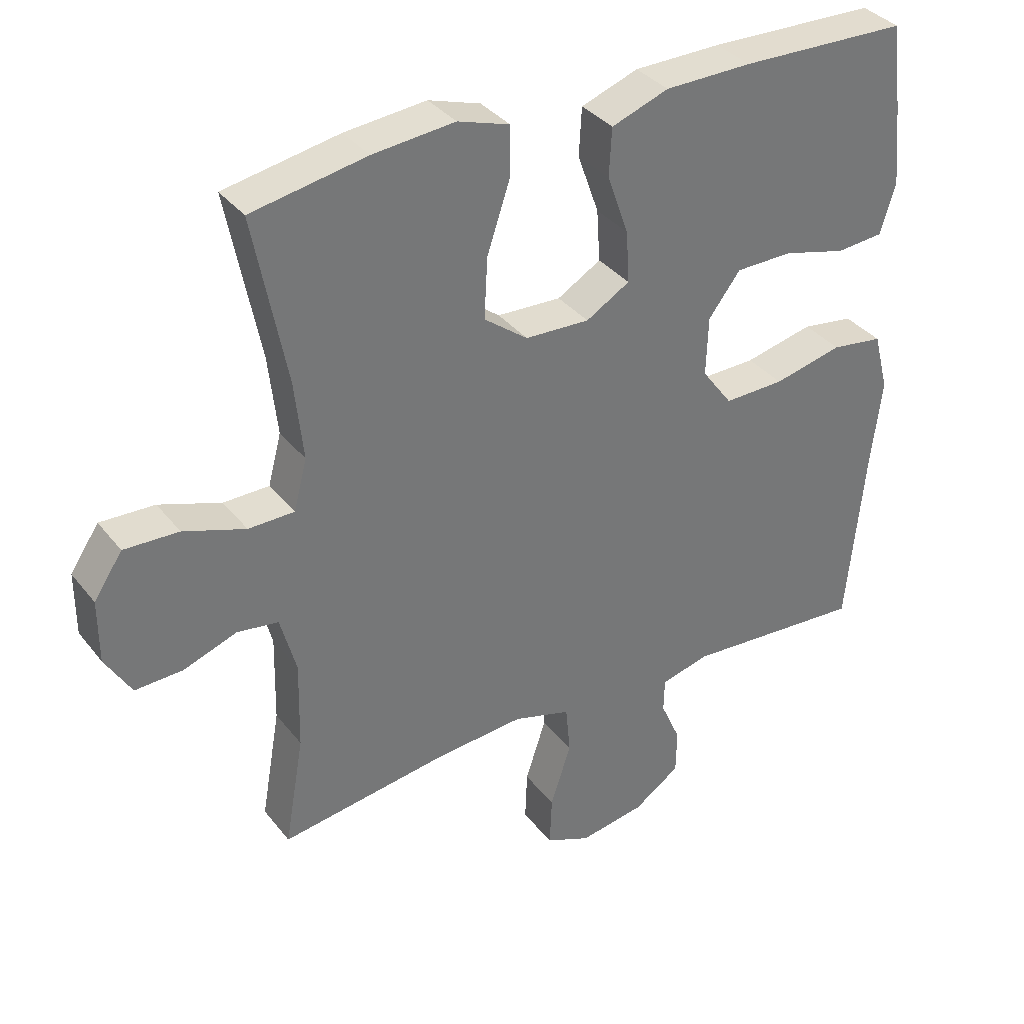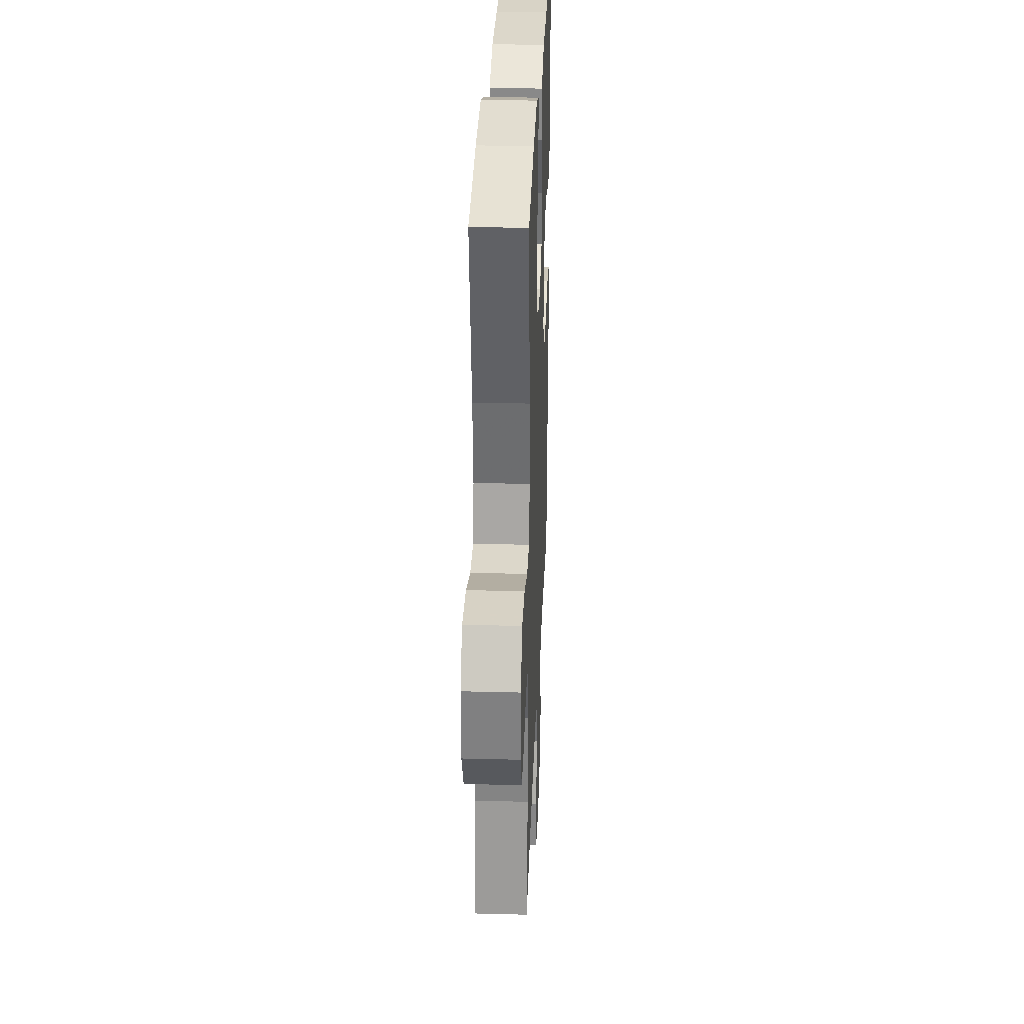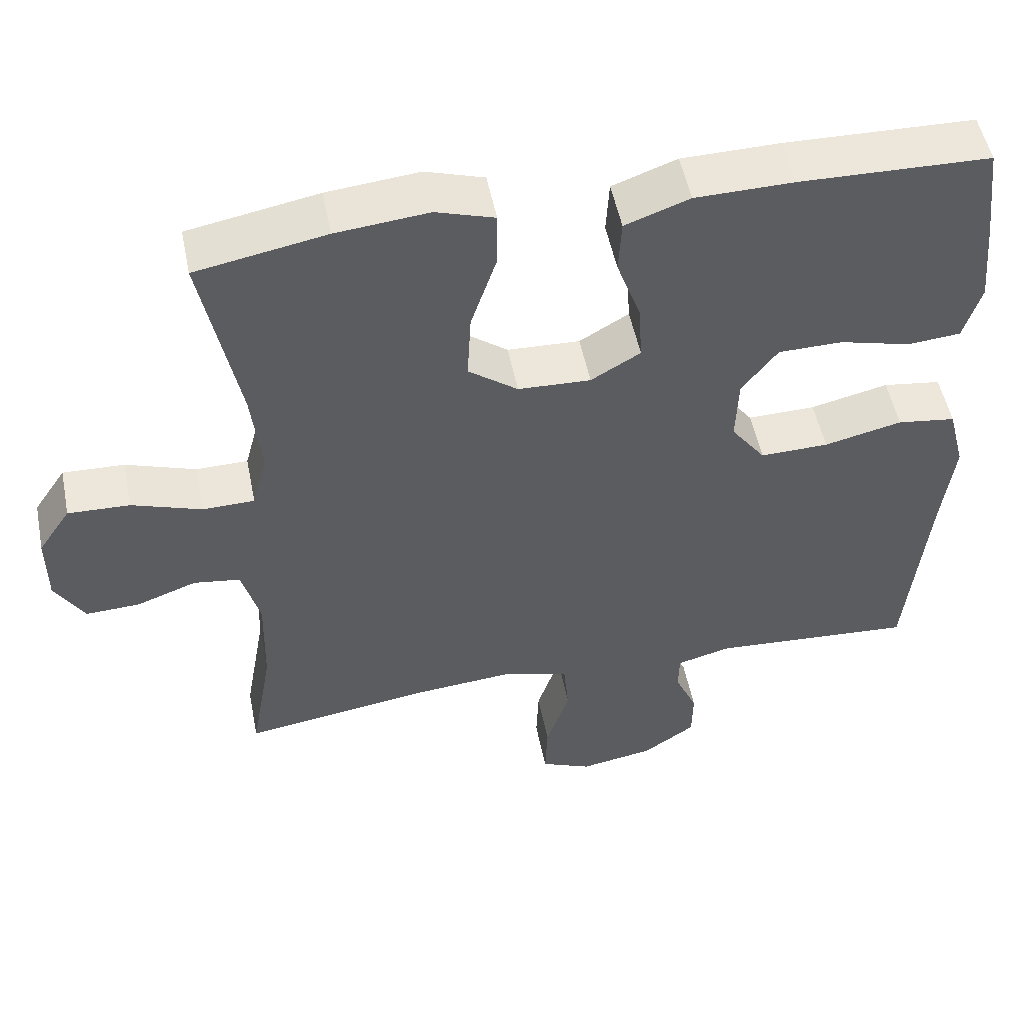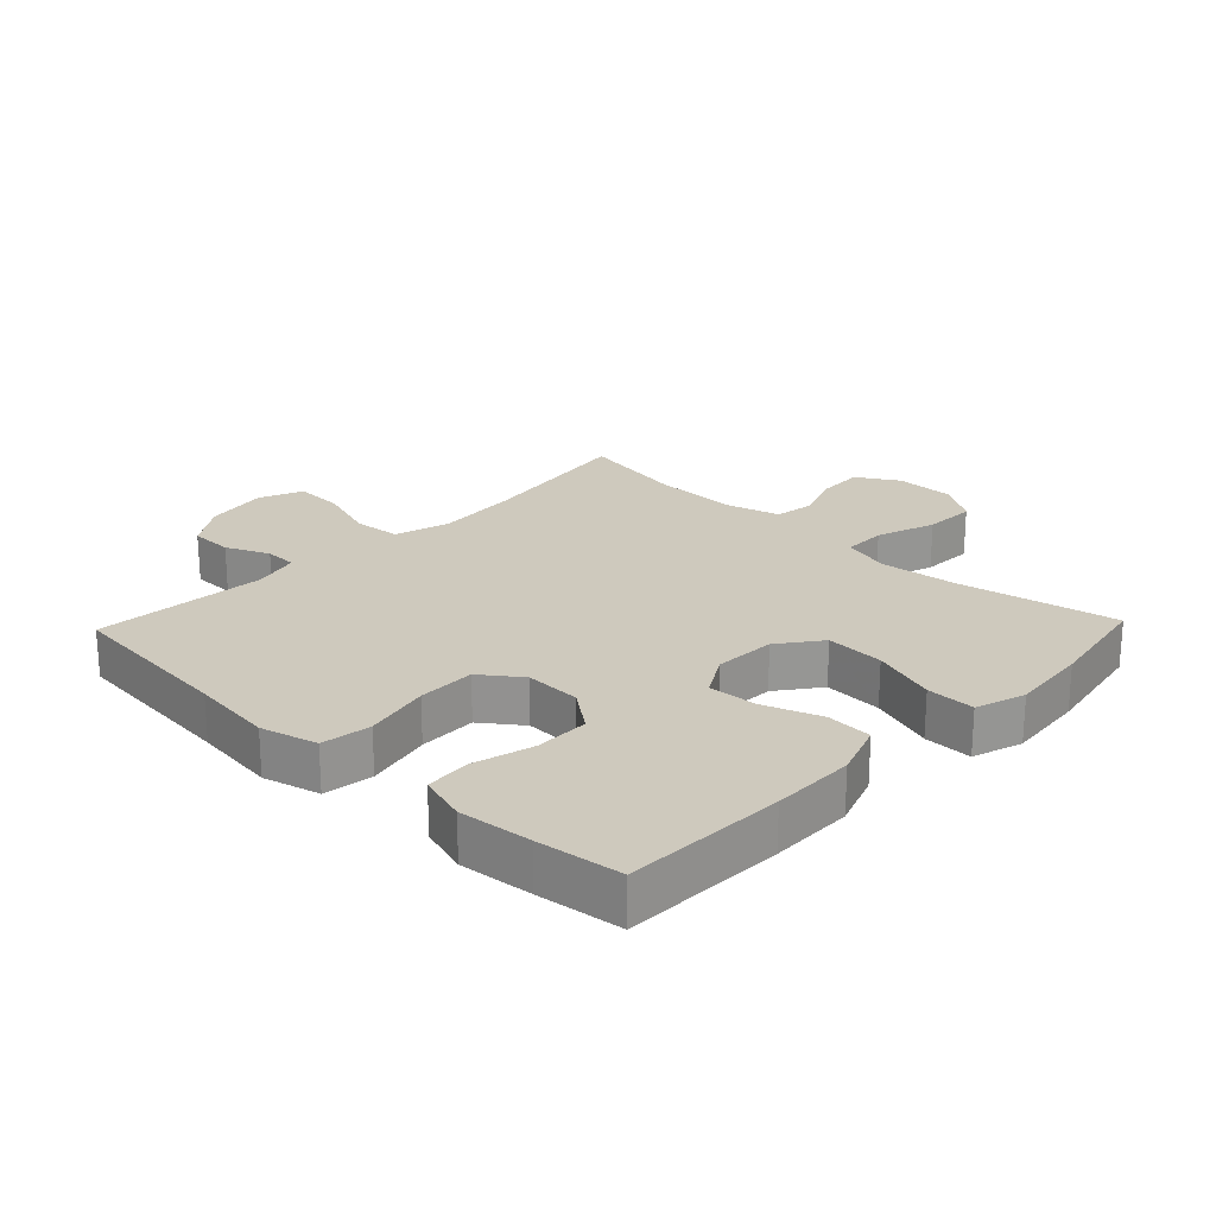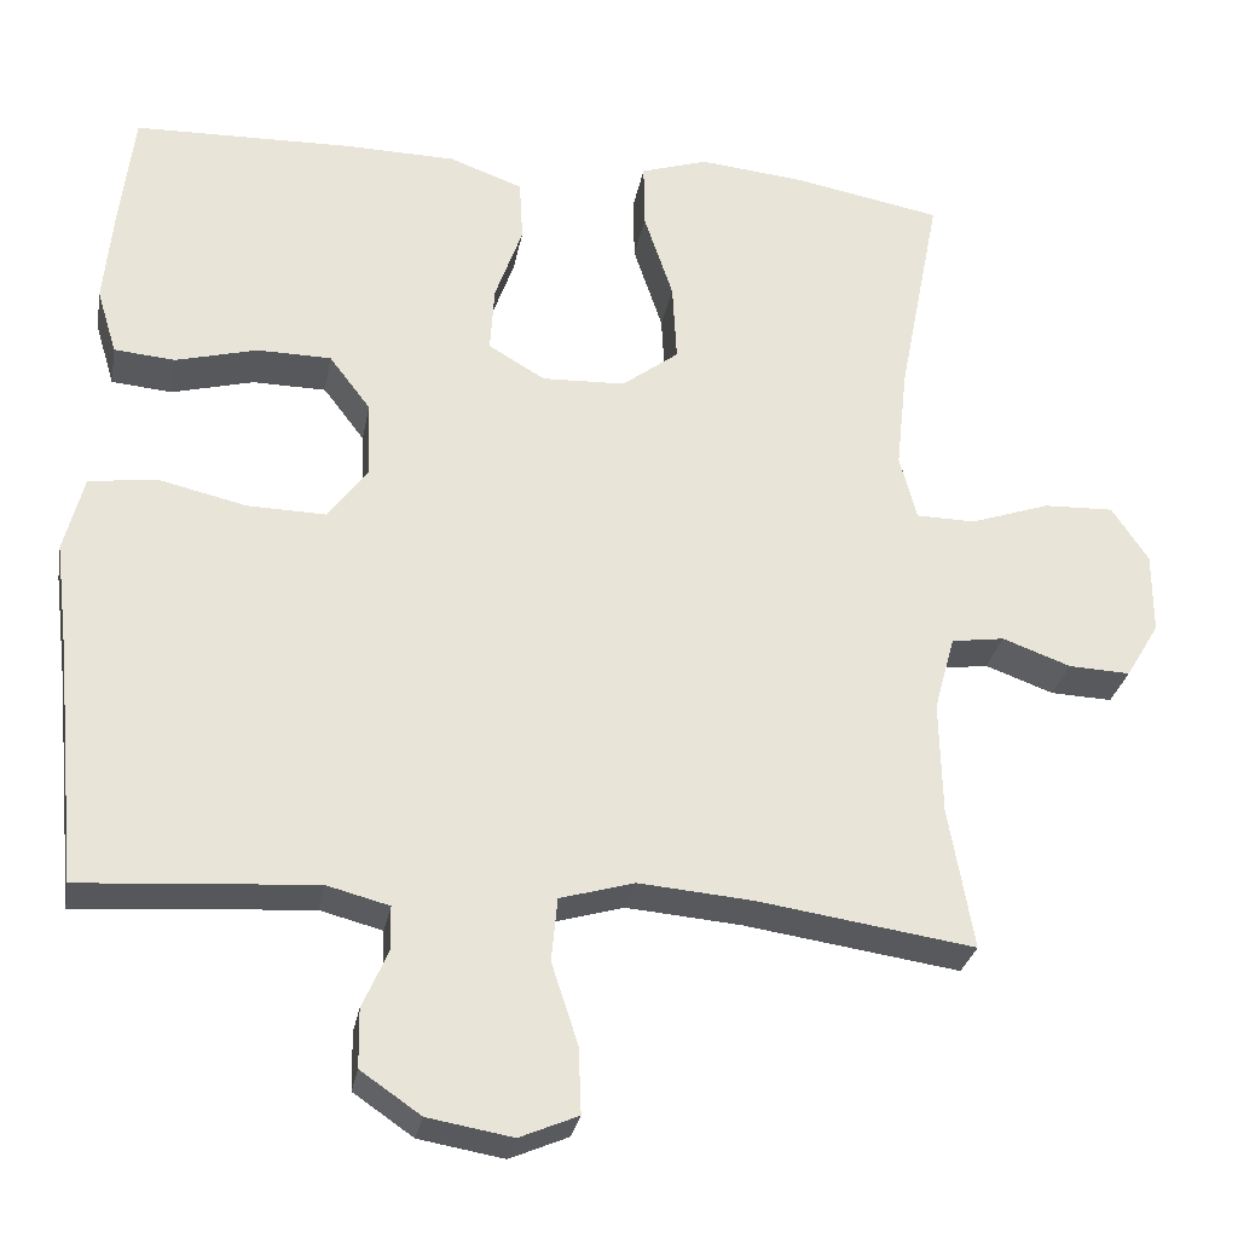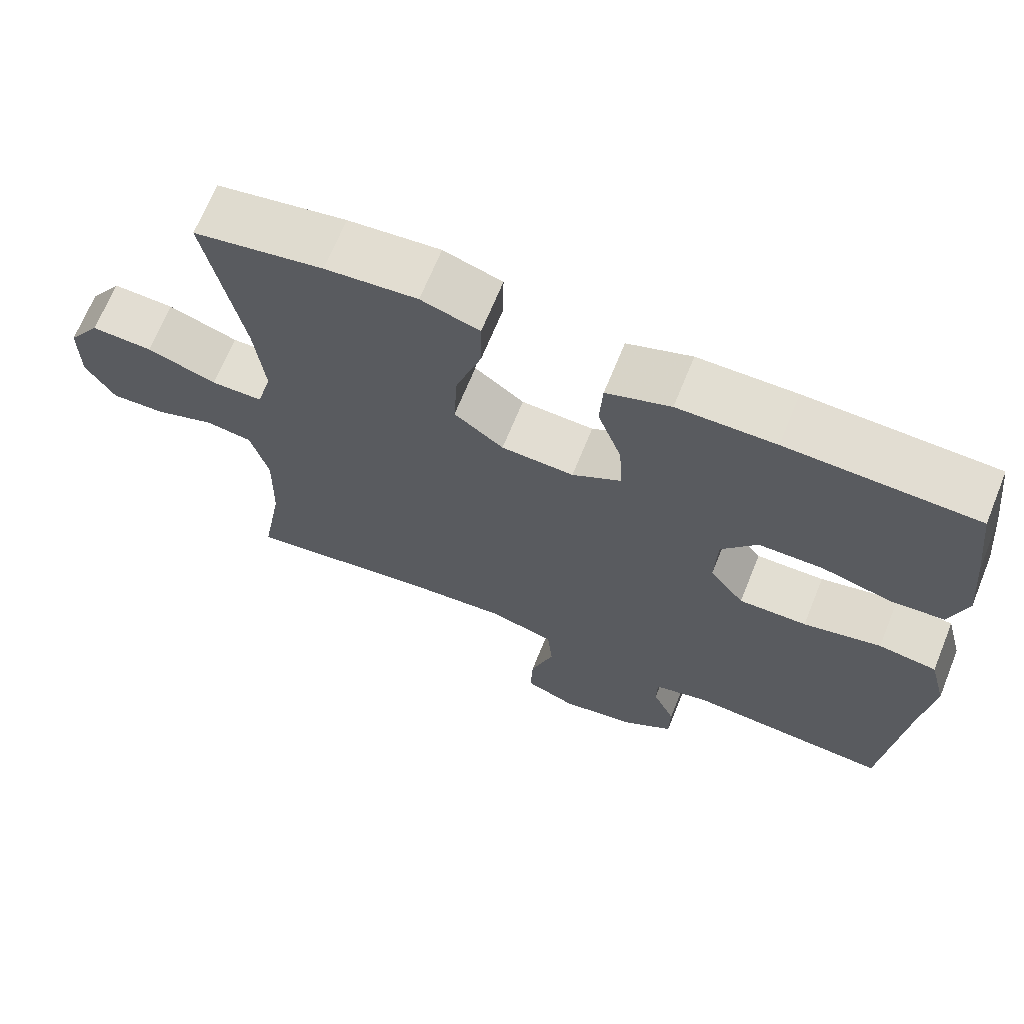
<metadata>
{"format":"obj","ext":"obj","renderer":"f3d","projection":"perspective","resolution":1024,"background":"white","views":[{"elev":35.2,"azim":147.4,"up":"+Z"},{"elev":29.7,"azim":92.2,"up":"+Z"},{"elev":51.9,"azim":168.7,"up":"+Z"},{"elev":22.7,"azim":-46.3,"up":"+Y"},{"elev":-28.6,"azim":-10.3,"up":"+Z"},{"elev":68.0,"azim":-157.9,"up":"+Z"}]}
</metadata>
<code>
v 0.5 0.07 -0.5
v 0.247 0.07 -0.463
v 0.114 0.07 -0.452
v 0.027 0.07 -0.477
v 0.02 0.07 -0.551
v 0.051 0.07 -0.646
v 0.054 0.07 -0.723
v -0.014 0.07 -0.752
v -0.113 0.07 -0.735
v -0.183 0.07 -0.687
v -0.184 0.07 -0.619
v -0.154 0.07 -0.551
v -0.155 0.07 -0.5
v -0.228 0.07 -0.481
v -0.5 0.07 -0.5
v -0.527 0.07 -0.225
v -0.543 0.07 -0.094
v -0.52 0.07 -0.005
v -0.442 0.07 0.006
v -0.338 0.07 -0.018
v -0.247 0.07 -0.02
v -0.201 0.07 0.042
v -0.204 0.07 0.131
v -0.252 0.07 0.194
v -0.338 0.07 0.195
v -0.433 0.07 0.17
v -0.504 0.07 0.176
v -0.527 0.07 0.252
v -0.516 0.07 0.367
v -0.5 0.07 0.5
v -0.247 0.07 0.507
v -0.116 0.07 0.505
v -0.03 0.07 0.474
v -0.026 0.07 0.402
v -0.058 0.07 0.312
v -0.063 0.07 0.234
v 0.003 0.07 0.195
v 0.1 0.07 0.199
v 0.166 0.07 0.249
v 0.161 0.07 0.341
v 0.127 0.07 0.443
v 0.126 0.07 0.519
v 0.204 0.07 0.544
v 0.327 0.07 0.532
v 0.5 0.07 0.5
v 0.451 0.07 0.248
v 0.438 0.07 0.129
v 0.458 0.07 0.053
v 0.527 0.07 0.052
v 0.62 0.07 0.084
v 0.702 0.07 0.087
v 0.745 0.07 0.023
v 0.745 0.07 -0.072
v 0.706 0.07 -0.137
v 0.634 0.07 -0.134
v 0.554 0.07 -0.105
v 0.492 0.07 -0.114
v 0.468 0.07 -0.202
v 0.471 0.07 -0.334
v 0.5 0 -0.5
v 0.247 0 -0.463
v 0.114 0 -0.452
v 0.027 0 -0.477
v 0.02 0 -0.551
v 0.051 0 -0.646
v 0.054 0 -0.723
v -0.014 0 -0.752
v -0.113 0 -0.735
v -0.183 0 -0.687
v -0.184 0 -0.619
v -0.154 0 -0.551
v -0.155 0 -0.5
v -0.228 0 -0.481
v -0.5 0 -0.5
v -0.527 0 -0.225
v -0.543 0 -0.094
v -0.52 0 -0.005
v -0.442 0 0.006
v -0.338 0 -0.018
v -0.247 0 -0.02
v -0.201 0 0.042
v -0.204 0 0.131
v -0.252 0 0.194
v -0.338 0 0.195
v -0.433 0 0.17
v -0.504 0 0.176
v -0.527 0 0.252
v -0.516 0 0.367
v -0.5 0 0.5
v -0.247 0 0.507
v -0.116 0 0.505
v -0.03 0 0.474
v -0.026 0 0.402
v -0.058 0 0.312
v -0.063 0 0.234
v 0.003 0 0.195
v 0.1 0 0.199
v 0.166 0 0.249
v 0.161 0 0.341
v 0.127 0 0.443
v 0.126 0 0.519
v 0.204 0 0.544
v 0.327 0 0.532
v 0.5 0 0.5
v 0.451 0 0.248
v 0.438 0 0.129
v 0.458 0 0.053
v 0.527 0 0.052
v 0.62 0 0.084
v 0.702 0 0.087
v 0.745 0 0.023
v 0.745 0 -0.072
v 0.706 0 -0.137
v 0.634 0 -0.134
v 0.554 0 -0.105
v 0.492 0 -0.114
v 0.468 0 -0.202
v 0.471 0 -0.334
f 53 54 55 56
f 53 56 57
f 52 53 57
f 49 50 51 52
f 48 49 52 57
f 47 48 57 58
f 43 44 45 46
f 43 46 47
f 40 41 42 43
f 39 40 43 47
f 38 39 47 58
f 32 33 34 35
f 32 35 36
f 31 32 36
f 30 31 36
f 29 30 36
f 28 29 36 37
f 25 26 27 28
f 24 25 28 37
f 17 18 19 20
f 16 17 20 21
f 14 15 16 21
f 13 14 21 22
f 9 10 11 12
f 9 12 13
f 5 6 7 8
f 4 5 8 9
f 59 1 2
f 59 2 3
f 37 38 58 59
f 23 24 37 59
f 23 59 3 4
f 13 22 23
f 4 9 13 23
f 115 114 113 112
f 116 115 112
f 116 112 111
f 111 110 109 108
f 116 111 108 107
f 117 116 107 106
f 105 104 103 102
f 106 105 102
f 102 101 100 99
f 106 102 99 98
f 117 106 98 97
f 94 93 92 91
f 95 94 91
f 95 91 90
f 95 90 89
f 95 89 88
f 96 95 88 87
f 87 86 85 84
f 96 87 84 83
f 79 78 77 76
f 80 79 76 75
f 80 75 74 73
f 81 80 73 72
f 71 70 69 68
f 72 71 68
f 67 66 65 64
f 68 67 64 63
f 61 60 118
f 62 61 118
f 118 117 97 96
f 118 96 83 82
f 63 62 118 82
f 82 81 72
f 82 72 68 63
f 1 60 61 2
f 2 61 62 3
f 3 62 63 4
f 4 63 64 5
f 5 64 65 6
f 6 65 66 7
f 7 66 67 8
f 8 67 68 9
f 9 68 69 10
f 10 69 70 11
f 11 70 71 12
f 12 71 72 13
f 13 72 73 14
f 14 73 74 15
f 15 74 75 16
f 16 75 76 17
f 17 76 77 18
f 18 77 78 19
f 19 78 79 20
f 20 79 80 21
f 21 80 81 22
f 22 81 82 23
f 23 82 83 24
f 24 83 84 25
f 25 84 85 26
f 26 85 86 27
f 27 86 87 28
f 28 87 88 29
f 29 88 89 30
f 30 89 90 31
f 31 90 91 32
f 32 91 92 33
f 33 92 93 34
f 34 93 94 35
f 35 94 95 36
f 36 95 96 37
f 37 96 97 38
f 38 97 98 39
f 39 98 99 40
f 40 99 100 41
f 41 100 101 42
f 42 101 102 43
f 43 102 103 44
f 44 103 104 45
f 45 104 105 46
f 46 105 106 47
f 47 106 107 48
f 48 107 108 49
f 49 108 109 50
f 50 109 110 51
f 51 110 111 52
f 52 111 112 53
f 53 112 113 54
f 54 113 114 55
f 55 114 115 56
f 56 115 116 57
f 57 116 117 58
f 58 117 118 59
f 59 118 60 1

</code>
